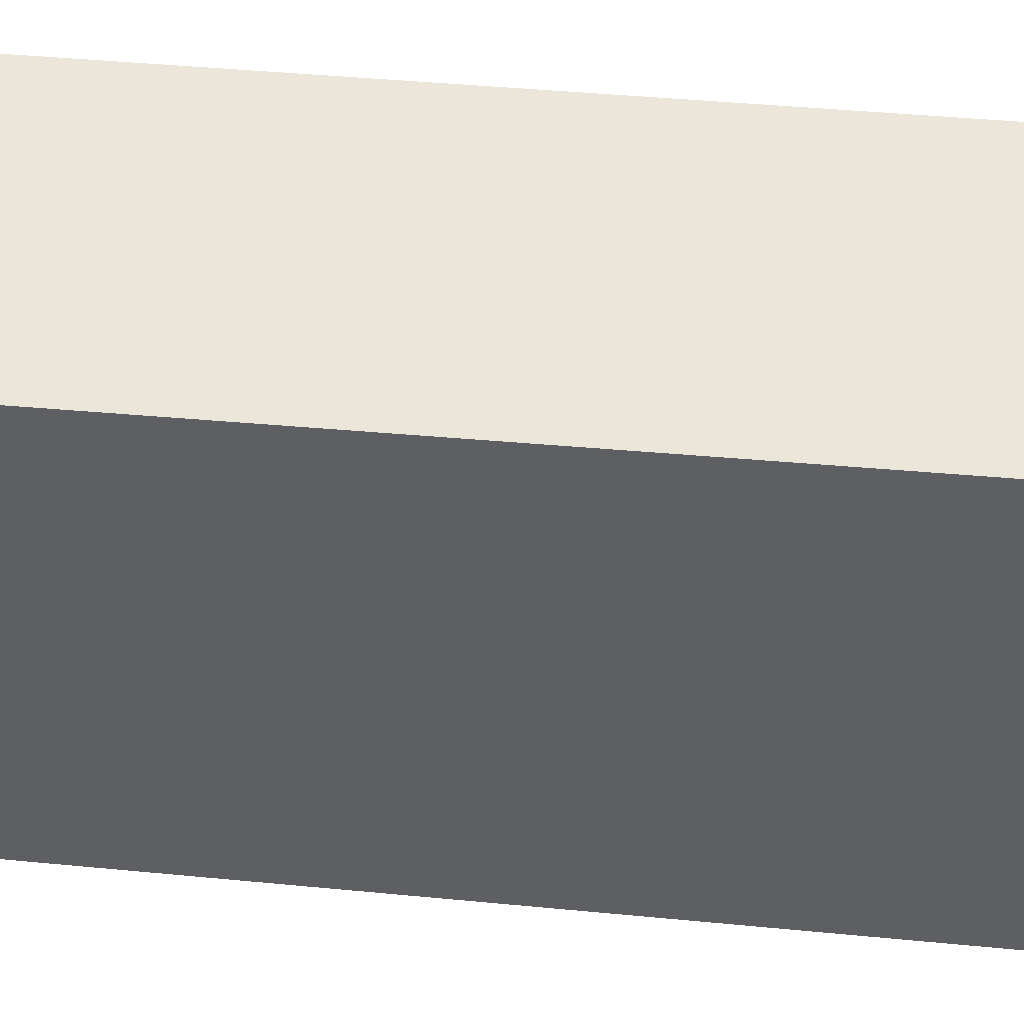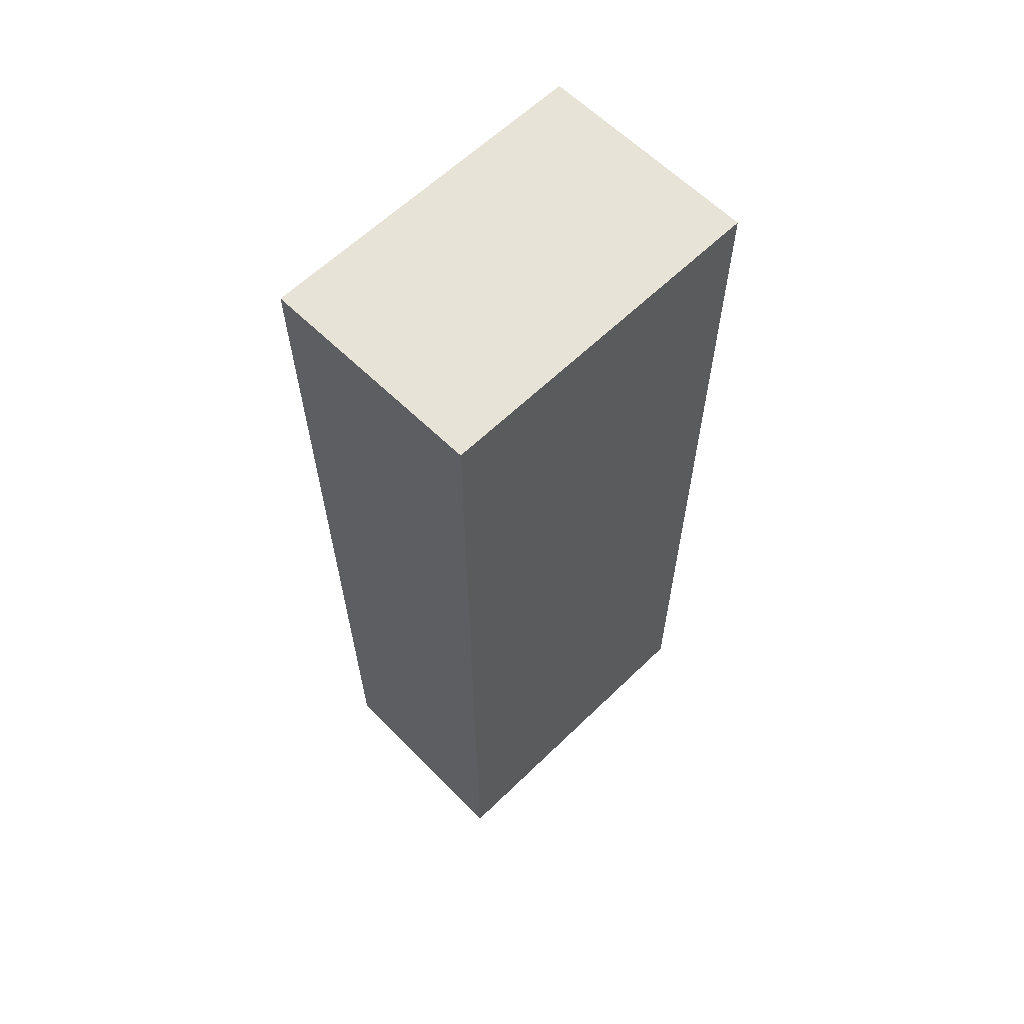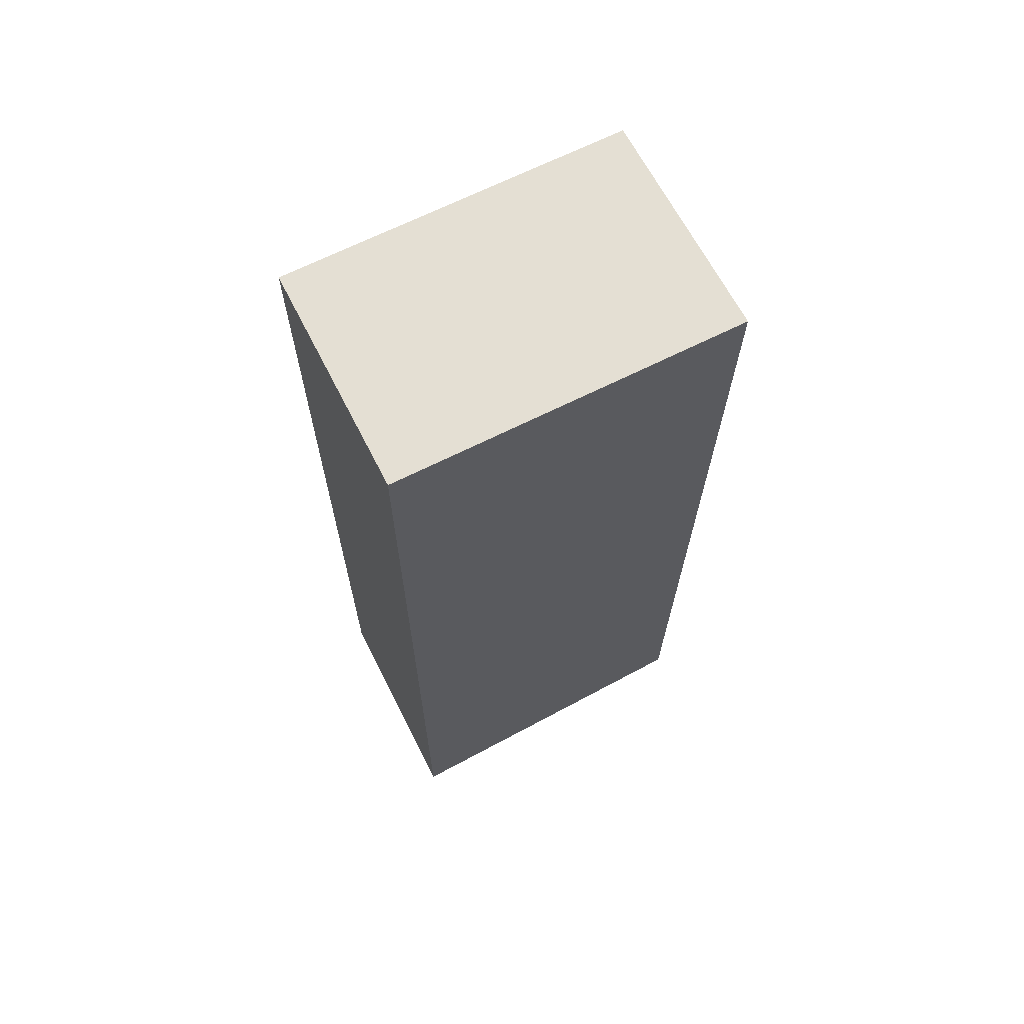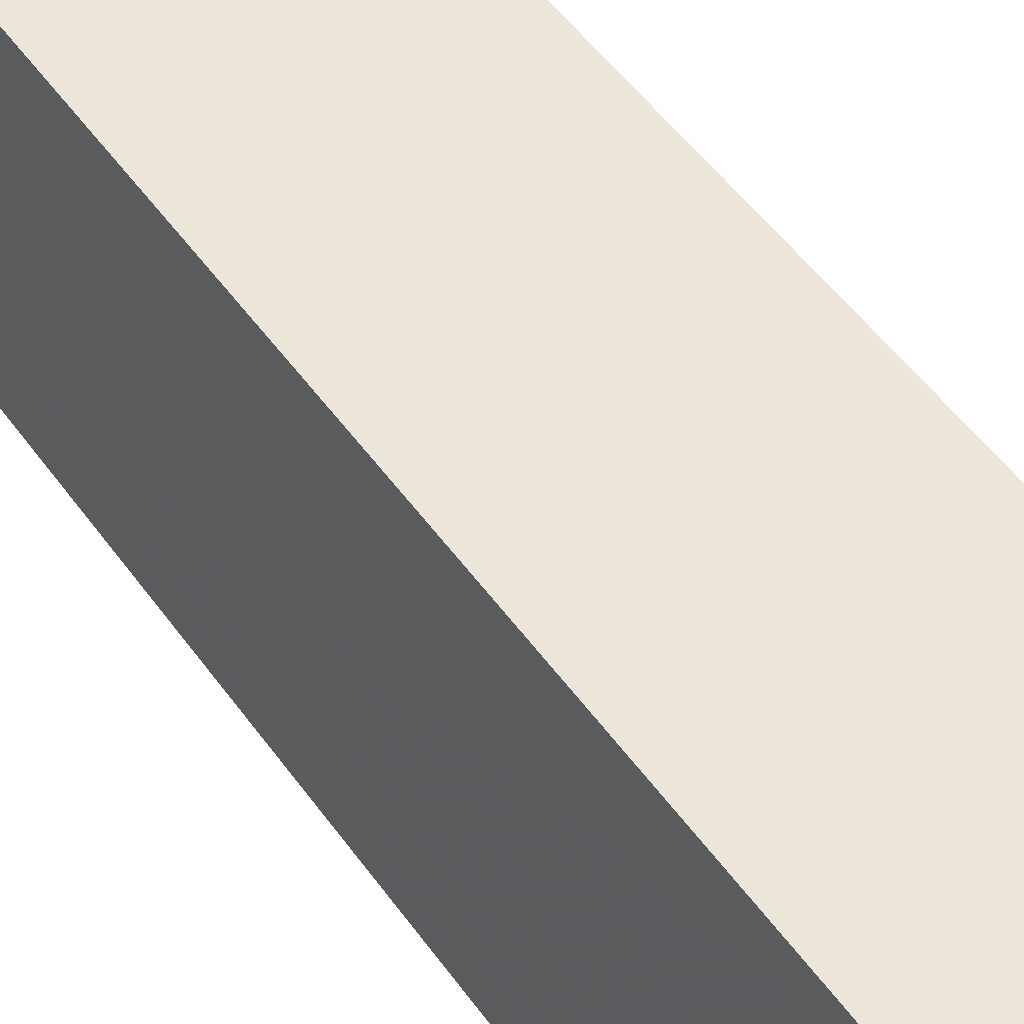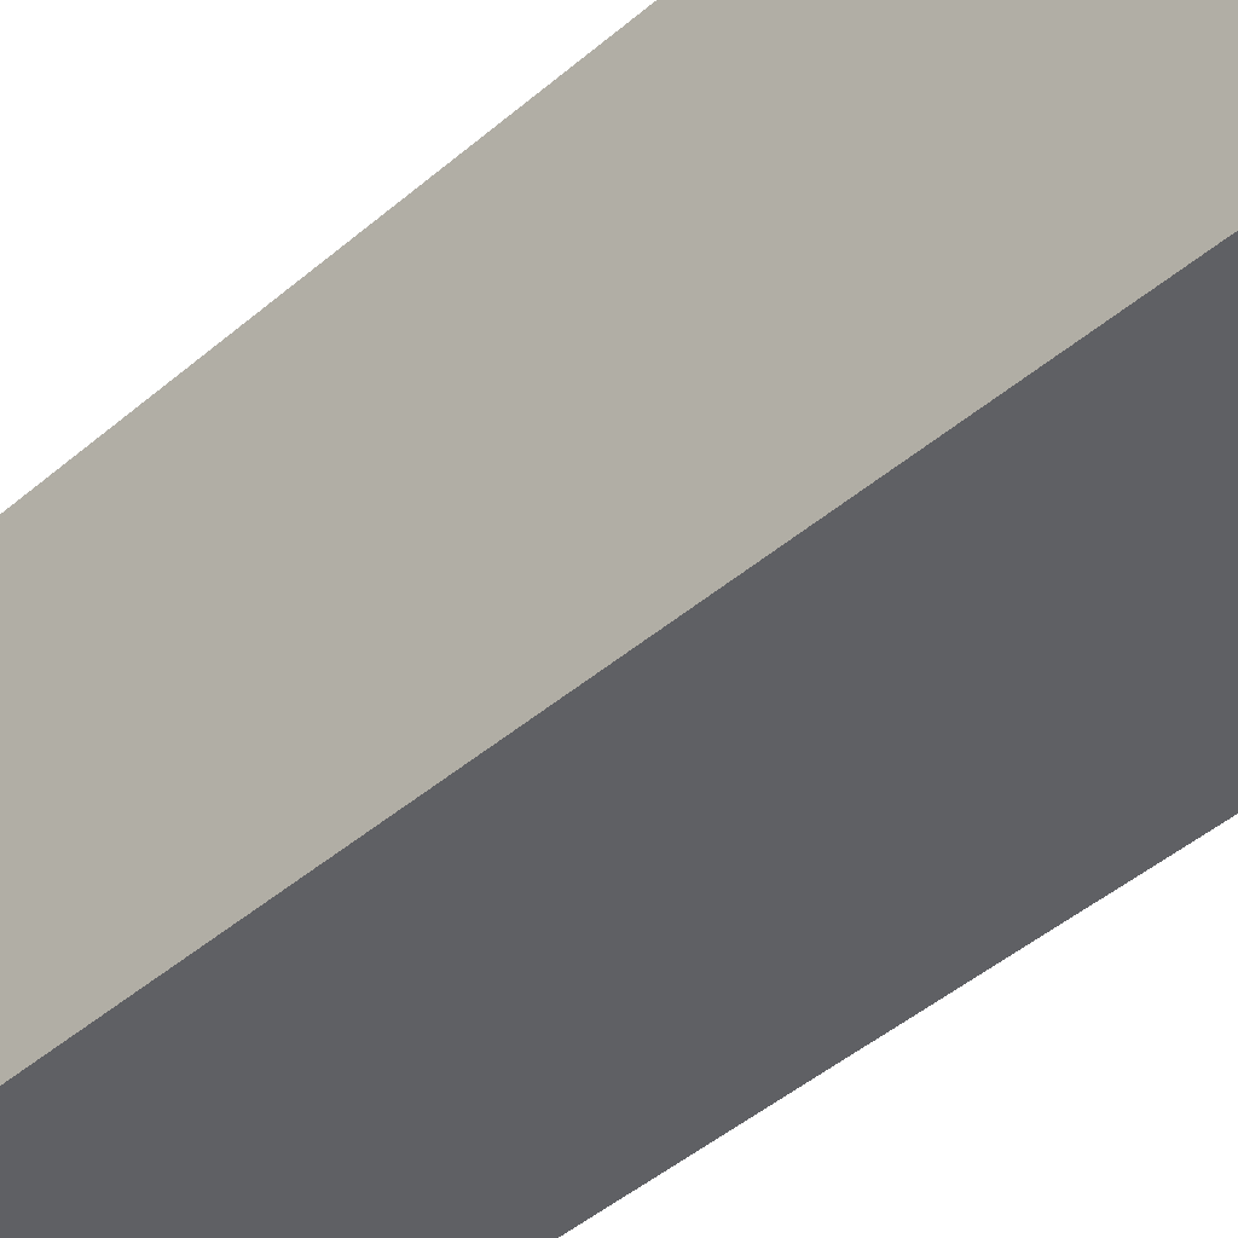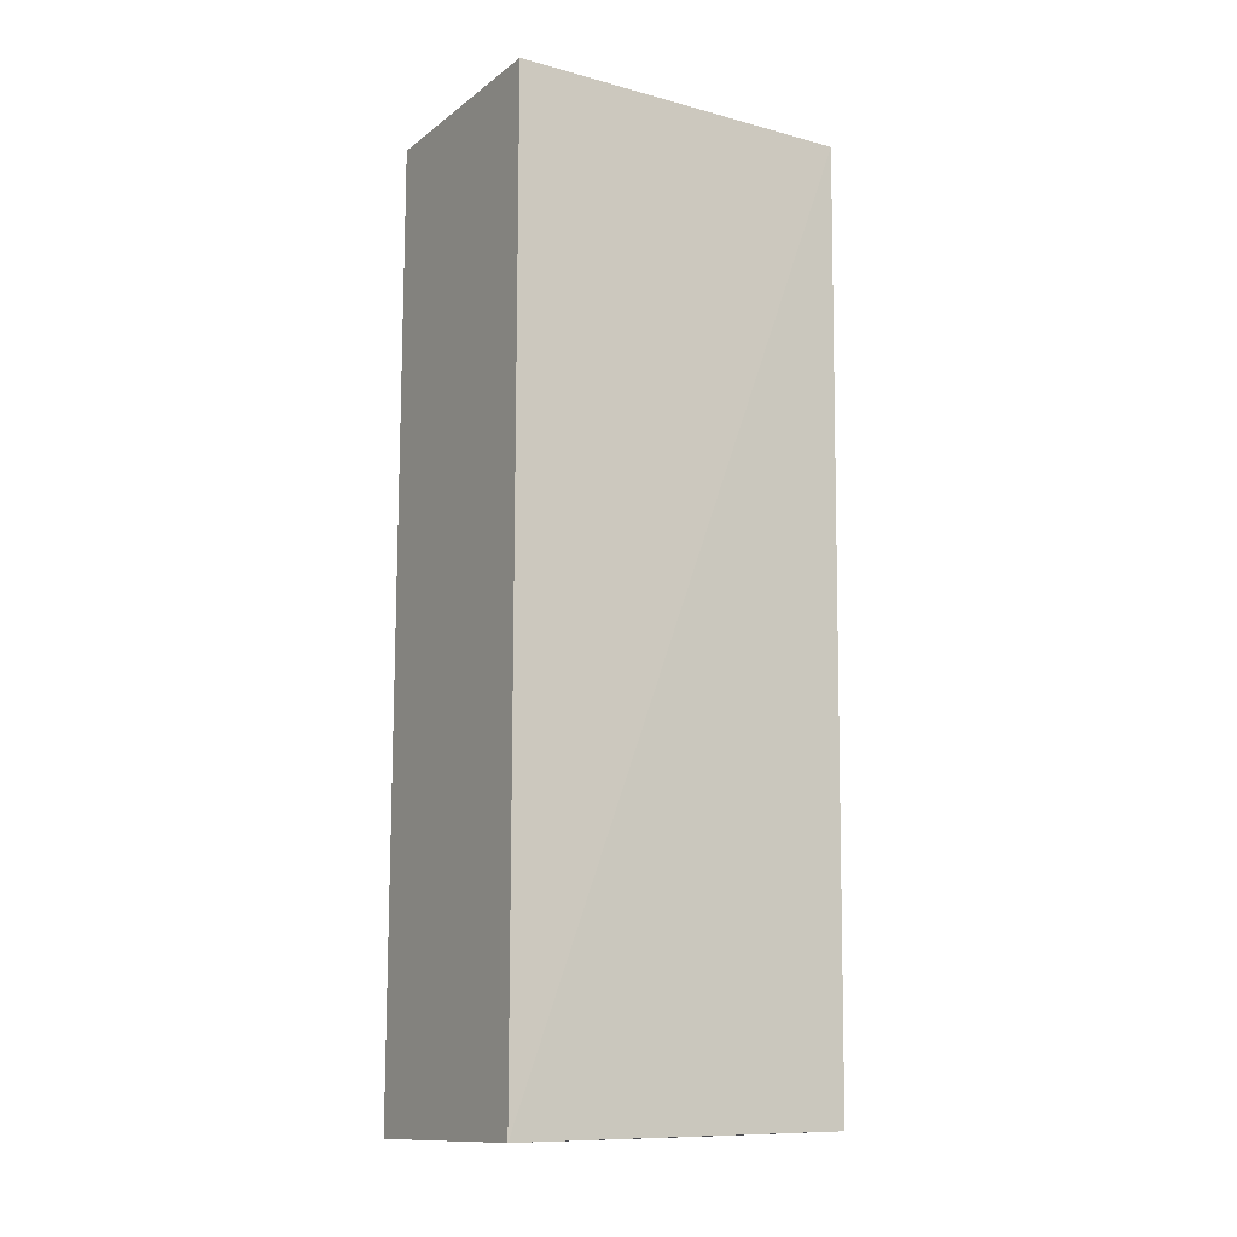
<metadata>
{"format":"obj","ext":"obj","renderer":"f3d","projection":"perspective","resolution":1024,"background":"white","views":[{"elev":48.5,"azim":95.6,"up":"+Z"},{"elev":61.6,"azim":-134.6,"up":"+Y"},{"elev":66.6,"azim":63.1,"up":"+Y"},{"elev":50.9,"azim":-34.3,"up":"+Z"},{"elev":-43.3,"azim":-44.6,"up":"+Z"},{"elev":-12.7,"azim":58.1,"up":"+Y"}]}
</metadata>
<code>
v -0.03058 0.03618 0.02521
v -0.03058 -0.0301 0.02521
v -0.03056 0.03619 0.0007043
v -0.04649 0.03619 0.0008664
v -0.04649 -0.0301 0.02521
v -0.04649 0.03618 0.02521
v -0.04647 -0.03016 0.0009897
v -0.03108 -0.02963 0.001035
f 1 2 3
f 1 3 4
f 5 2 1
f 6 5 1
f 6 1 4
f 6 4 5
f 7 2 5
f 7 5 4
f 7 4 3
f 8 7 3
f 8 3 2
f 8 2 7

</code>
